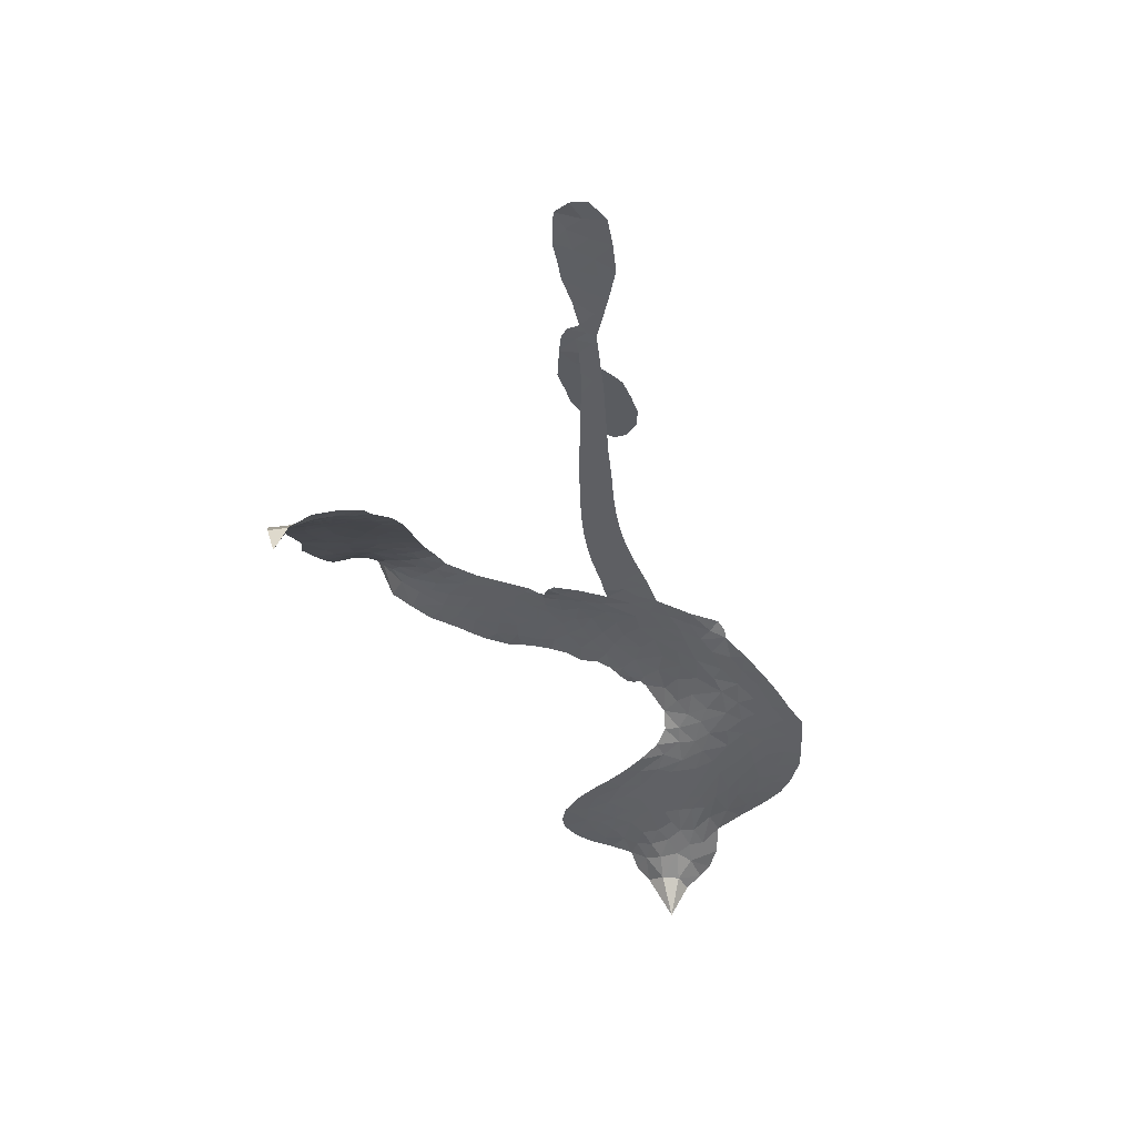
<metadata>
{"format":"obj","ext":"obj","renderer":"f3d","projection":"perspective","resolution":1024,"background":"white","views":[{"elev":-33.8,"azim":80.7,"up":"+Z"}]}
</metadata>
<code>
v -2.88 0.3969 0.2257
v -2.885 0.47 0.2142
v -2.87 0.5374 0.1893
v -2.921 0.5687 0.1564
v -2.947 0.6138 0.1258
v -2.953 0.6918 0
v -2.935 0.7475 0.102
v -2.905 0.7884 0.135
v -2.867 0.813 0.1547
v -2.799 0.824 0.1819
v -2.711 0.8128 0.2241
v -2.673 0.8816 0.2597
v -2.608 0.9493 0.2811
v -2.546 0.9947 0.2947
v -2.483 1.014 0.3046
v -2.387 1.023 0.3194
v -2.167 0.977 0.357
v -2.11 0.9223 0.3705
v -1.879 0.6621 0.4716
v -1.851 0.6495 0.486
v -1.829 0.6259 0.5
v -1.785 0.4182 0.5272
v -1.277 0.1835 0.6118
v -0.7712 0.05405 0.6795
v -0.7303 0.04221 0.6864
v -0.4905 0.05395 0.7179
v -0.3137 -0.0007042 0.7338
v -0.2575 -0.06242 0.7382
v -0.2732 -0.1105 0.741
v -0.3245 -0.1436 0.75
v -0.422 -0.1318 0.73
v -0.543 -0.0875 0.7164
v -0.6951 -0.01225 0.6913
v -0.7107 -0.04399 0.6867
v -0.741 -0.05558 0.6845
v -0.8011 -0.05162 0.6806
v -0.9065 -0.03962 0.6797
v -1.02 0.01836 0.6797
v -1.151 0.1264 0.6797
v -1.164 0.1712 0.6797
v -1.149 0.2049 0.6797
v -1.091 0.2255 0.6797
v -1.029 0.2148 0.6797
v -0.9083 0.1486 0.6797
v -0.7964 0.002554 0.6784
v -1.815 0.2664 0.5463
v -1.831 0.09654 0.5748
v -1.855 0.07857 0.5774
v -1.898 0.07551 0.5876
v -1.908 0.0519 0.6008
v -1.904 0.02759 0.6103
v -1.944 -0.137 0.669
v -1.94 -0.2388 0.7013
v -1.857 -0.3066 0.6935
v -1.578 -0.4045 0.5832
v -1.491 -0.4504 0.546
v -1.424 -0.511 0.5055
v -1.373 -0.5374 0.4795
v -1.274 -0.6891 0.3786
v -1.265 -0.7503 0.324
v -1.28 -0.7893 0.25
v -1.328 -0.8106 0.3476
v -1.398 -0.8128 0.4048
v -1.615 -0.7596 0.5381
v -1.783 -0.7066 0.6229
v -1.883 -0.7002 0.662
v -1.962 -0.6566 0.6969
v -2.117 -0.5914 0.7854
v -2.171 -0.5531 0.8353
v -2.223 -0.4932 1
v -2.277 -0.3804 0.7852
v -2.307 -0.2488 0.7241
v -2.304 -0.05949 0.6592
v -2.297 0.01537 0.64
v -2.212 0.1988 0.5732
v -2.222 0.2534 0.5548
v -2.191 0.298 0.5366
v -2.187 0.3441 0.5138
v -2.221 0.4063 0.488
v -2.214 0.4284 0.4836
v -2.19 0.4401 0.475
v -2.189 0.4596 0.4601
v -2.238 0.531 0.3966
v -2.289 0.5434 0.3579
v -2.344 0.5252 0.3262
v -2.555 0.3492 0.2586
v -2.613 0.3088 0.2511
v -2.696 0.2761 0.2439
v -2.764 0.2753 0.2394
v -2.807 0.2924 0.2368
v -2.852 0.3377 0.2319
v -1.399 0.1092 0.5994
v -0.755 0.03566 0.682
v -2.151 0.4488 0.4707
v -1.927 0.07768 0.5938
v -1.922 -0.05512 0.6381
v -2.187 0.4088 0.4874
v -1.865 0.6062 0.4858
v -1.818 0.1756 0.5622
v -1.107 0.05946 0.6359
v -0.7196 0.01386 0.688
v -0.9482 0.03587 0.6569
v -0.8709 0.0215 0.6682
v -2.204 0.3752 0.4976
v -1.905 0.1219 0.5788
v -0.5963 0.05161 0.7066
v -0.7474 -0.01547 0.6836
v -0.6501 0.02332 0.6984
v -1.322 -0.7499 0.3594
v -1.105 0.165 0.6797
v -2.155 0.517 0.4356
v -1.934 0.02049 0.6142
v -2.159 0.3766 0.5014
v -2.747 0.3592 0.2382
v -2.834 0.7401 0.1552
v -2.323 0.5982 0.3324
v -1.802 0.529 0.5019
v -1.866 0.1218 0.574
v -1.048 0.1256 0.6416
v -0.9219 0.09666 0.6585
v -1.966 0.1466 0.5787
v -1.945 0.6307 0.4567
v -2.12 0.3172 0.5268
v -2.215 0.6055 0.378
v -1.875 0.1984 0.5604
v -0.8227 0.03814 0.6737
v -2.003 0.055 0.6088
v -0.8953 0.06033 0.6633
v -0.973 0.07497 0.6528
v -2.144 0.2381 0.5563
v -1.441 -0.6265 0.4835
v -0.8479 0.06444 0.6798
v -0.3233 -0.06658 0.7367
v -0.6162 -0.04679 0.7065
v -1.082 0.07467 0.6797
v -2.834 0.6335 0.1614
v -1.029 0.04694 0.6462
v -1.418 -0.57 0.4878
v -0.8456 0.0001592 0.6796
v -1.51 -0.5635 0.5314
v -1.321 -0.6129 0.436
v -1.382 -0.6229 0.4558
v -2.459 0.8991 0.2996
v -2.06 -0.4791 0.7746
v -2.805 0.3964 0.2303
v -2.632 0.4122 0.2508
v -2.888 0.7063 0.111
v -2.026 0.4836 0.4757
v -2.017 -0.06781 0.6496
v -0.3993 0.02894 0.7265
v -0.5789 -0.002258 0.709
v -2.862 0.588 0.1686
v -2.754 0.5553 0.2103
v -2.796 0.5925 0.189
v -2.679 0.6402 0.2197
v -2.758 0.6442 0.1922
v -1.507 -0.7822 0.4788
v -1.348 -0.6833 0.4135
v -2.491 0.9546 0.2993
v -2.208 0.8772 0.3529
v -2.107 -0.5287 0.8021
v -2.607 0.367 0.2536
v -2.459 0.4351 0.2803
v -2.679 0.3506 0.2454
v -2.093 0.4838 0.4638
v -1.969 -0.0833 0.6517
v -2.025 -0.1725 0.6851
v -2.728 0.6035 0.2092
v -2.639 0.5556 0.2398
v -2.706 0.7248 0.2106
v -2.807 0.6863 0.1665
v -2.543 0.9073 0.2852
v -2.402 0.95 0.3145
v -2.172 0.9176 0.3597
v -2.039 -0.6246 0.7377
v -2.143 -0.4628 0.8371
v -2.089 0.4076 0.4939
v -2.068 0.6068 0.4282
v -2.712 0.6788 0.2071
v -2.61 0.6988 0.2406
v -2.277 1.003 0.3381
v -2.182 0.5635 0.4059
v -2.045 -0.5303 0.7629
v -1.948 -0.4716 0.7213
v -2.095 0.5484 0.4387
v -2.244 0.9417 0.3449
v -1.983 0.8029 0.4135
v -2.139 0.6028 0.4069
v -2.324 0.957 0.329
v -2.174 0.7255 0.3697
v -2.095 0.8003 0.3864
v -2.172 0.6594 0.3811
v -2.118 0.8667 0.3747
v -2.093 0.6917 0.4007
v -2.268 0.6868 0.3427
v -2.044 0.8657 0.3907
v -2.23 0.6517 0.3617
v -2.039 0.8025 0.4009
v -2.047 0.7349 0.408
v -1.989 0.7381 0.4239
v -2.003 0.6709 0.4322
v -1.927 0.7347 0.4395
v -1.996 0.5879 0.4521
v -1.947 0.6902 0.4445
v -2.273 0.5869 0.3566
v -1.966 0.08942 0.5947
v -2.009 0.1141 0.5908
v -2.029 0.2219 0.5591
v -2.097 0.06387 0.6117
v -0.369 -0.1042 0.7369
v -0.387 -0.03792 0.7299
v -0.458 -0.009876 0.722
v -2.711 0.4503 0.2361
v -2.695 0.4004 0.2418
v -1.901 0.4619 0.5029
v -2.811 0.5008 0.211
v -2.445 0.5487 0.2908
v -1.978 -0.1951 0.6893
v -2.045 -0.2937 0.7251
v -1.992 -0.2667 0.7096
v -2.03 -0.2338 0.705
v -2.12 -0.2081 0.7037
v -2.084 -0.2523 0.7171
v -1.991 -0.3792 0.7315
v -2.19 -0.2976 0.7473
v -2.006 -0.3251 0.7248
v -2.073 -0.3804 0.7615
v -1.94 -0.3241 0.71
v -2.141 -0.2629 0.7274
v -2.3 -0.1537 0.6901
v -2.126 -0.3328 0.7569
v -2.763 0.7688 0.1933
v -2.77 0.7231 0.1846
v -2.608 0.8908 0.2717
v -2.627 0.8259 0.2538
v -2.552 0.8465 0.2745
v -2.556 0.7687 0.2617
v -2.436 1.018 0.3118
v -2.45 0.9768 0.3078
v -2.173 -0.5048 0.8842
v -2.209 -0.4196 0.8518
v -2.577 0.6293 0.2505
v -2.332 1.015 0.3281
v -2.324 0.8414 0.3236
v -2.08 0.2631 0.5464
v -2.093 0.1856 0.5721
v -1.992 0.3503 0.5222
v -2.054 0.3312 0.5242
v -2.015 0.2877 0.5395
v -1.958 0.241 0.5533
v -2.18 -0.03152 0.6463
v -0.5175 0.009616 0.7155
v -0.5052 -0.04441 0.7185
v -0.4814 -0.1081 0.7232
v -0.4334 -0.07383 0.7269
v -2.749 0.4072 0.2347
v -2.777 0.4567 0.2253
v -2.722 0.5074 0.2266
v -1.839 0.4709 0.5093
v -1.932 0.5418 0.4783
v -2.815 0.5474 0.1974
v -2.381 0.5558 0.3121
v -2.395 0.6212 0.3038
v -2.404 0.4794 0.2987
v -2.542 0.4386 0.2655
v -2.46 0.4904 0.2851
v -2.524 0.509 0.2703
v -2.508 0.5891 0.2714
v -2.09 -0.4343 0.7878
v -2.029 -0.427 0.7543
v -2.14 -0.395 0.7952
v -2.194 -0.3593 0.7847
v -1.929 -0.4 0.7124
v -1.723 -0.3582 0.6428
v -1.894 -0.3542 0.7002
v -1.872 -0.422 0.6932
v -1.792 -0.3345 0.6703
v -1.886 -0.4906 0.6962
v -1.94 -0.5337 0.7136
v -1.773 -0.4723 0.6548
v -1.843 -0.3687 0.6848
v -1.988 -0.5121 0.7373
v -1.949 -0.5949 0.7058
v -1.829 -0.4651 0.6767
v -1.794 -0.4064 0.666
v -1.886 -0.628 0.6752
v -1.742 -0.4192 0.6458
v -1.821 -0.5527 0.6647
v -1.682 -0.5117 0.6146
v -1.882 -0.5517 0.6883
v -1.651 -0.3797 0.6131
v -1.721 -0.4762 0.6342
v -1.758 -0.5348 0.6426
v -1.672 -0.4434 0.6166
v -1.789 -0.6236 0.6397
v -1.608 -0.4892 0.5857
v -1.899 -0.2751 0.7027
v -2.652 0.7696 0.2353
v -2.62 0.6554 0.2374
v -2.639 0.6096 0.2343
v -2.559 0.6756 0.2548
v -2.549 0.7225 0.2592
v -2.502 0.6471 0.2708
v -2.436 0.7594 0.2913
v -2.492 0.6982 0.2734
v -2.423 0.6738 0.2928
v -2.344 0.6801 0.3173
v -2.31 0.6476 0.3315
v -2.31 0.7594 0.3253
v -2.383 0.724 0.3044
v -2.344 0.903 0.3226
v -2.393 0.8685 0.3098
v -2.274 0.8743 0.337
v -2.462 0.8322 0.291
v -2.383 0.806 0.3071
v -2.25 0.8009 0.3424
v -2.044 0.1596 0.5786
v -2.093 0.1248 0.5919
v -2.25 0.1036 0.6113
v -2.158 0.1527 0.5866
v -2.229 0.1499 0.5936
v -2.193 0.1088 0.6036
v -2.214 0.03589 0.628
v -1.989 0.1952 0.5663
v -1.924 0.192 0.5645
v -1.903 0.2746 0.5454
v -2.248 -0.02723 0.6483
v -2.198 -0.2149 0.7103
v -2.839 0.4401 0.2217
v -1.852 0.5385 0.4951
v -1.983 0.5242 0.472
v -2.036 0.5466 0.4535
v -1.965 0.4466 0.4968
v -1.905 0.5842 0.4769
v -2.507 0.3914 0.2675
v -2.451 0.5928 0.2876
v -2.574 0.5797 0.2543
v -2.595 0.5147 0.2533
v -2.662 0.4982 0.2406
v -1.843 -0.6545 0.6543
v -1.717 -0.585 0.6182
v -2.606 0.7417 0.2449
v -2.516 0.8068 0.2761
v -2.247 0.7425 0.3446
v -2.15 0.02509 0.6271
v -2.091 -0.03665 0.6437
v -2.273 0.05926 0.6271
v -1.86 0.2647 0.5475
v -1.826 0.3487 0.5353
v -1.943 0.318 0.5342
v -1.883 0.3699 0.5264
v -1.889 0.5156 0.4925
v -2.022 0.4123 0.4999
v -2.587 0.4639 0.2572
v -1.74 -0.6489 0.6153
v -1.697 -0.7325 0.5793
v -1.63 -0.6247 0.5739
v -1.739 -0.7197 0.6006
v -1.69 -0.6687 0.5895
v -1.639 -0.6913 0.5625
v -1.677 -0.6115 0.5968
v -1.629 -0.5575 0.5858
v -1.559 -0.6436 0.538
v -1.567 -0.5414 0.561
v -1.523 -0.5023 0.5482
v -1.476 -0.5183 0.525
v -1.534 -0.4267 0.5649
v -1.646 0.1847 0.5668
v -1.555 0.2773 0.5732
v -1.843 0.4069 0.5228
v -1.933 0.391 0.5162
v -1.59 -0.7009 0.5385
v -1.513 -0.6972 0.5021
v -1.56 -0.7699 0.5102
v -1.418 -0.699 0.4493
v -1.563 -0.4727 0.569
v -1.741 0.2334 0.5522
v -1.463 -0.6841 0.4787
v -1.453 -0.7958 0.4437
v -1.46 -0.7408 0.4618
v -1.408 -0.7559 0.4252
v -1.667 0.3451 0.5547
v -1.784 0.3617 0.5374
v -1.724 0.3815 0.5441
v -1.032 0.1367 0.6797
v -1.024 0.0781 0.6797
v -0.9397 0.06048 0.6797
v -0.9675 0.183 0.6797
v -0.972 0.118 0.6797
v -2.899 0.6524 0.1157
v -1.986 -0.007562 0.6274
v -2.04 -0.000155 0.6288
v -2.123 0.7527 0.3826
v -2.16 0.8181 0.3671
v -2.049 0.6574 0.4213
v -2.29 -0.3142 0.7518
v -2.248 -0.2713 0.7348
v -1.624 -0.4311 0.5978
v -2.222 -0.1079 0.6725
v -2.162 -0.1506 0.685
v -2.084 -0.1314 0.6748
v -2.16 -0.08883 0.6639
v -2.037 -0.1208 0.6685
v -2.109 -0.08784 0.6614
v -1.581 -0.5993 0.5572
v -1.498 -0.6276 0.5116
v -1.466 -0.579 0.5075
v -1.719 0.3052 0.5506
v -1.781 0.2498 0.5468
v -1.681 0.2464 0.5592
v -1.613 0.3093 0.564
v -1.531 0.1423 0.5828
v -1.617 0.242 0.5674
v -1.592 0.1624 0.5747
v -1.426 0.2241 0.5922
v -1.541 0.2076 0.5786
v -1.469 0.1759 0.5888
v -1.494 0.2489 0.5826
v -1.467 0.1243 0.591
v -0.9639 -0.009107 0.6797
v -0.8958 0.02469 0.6797
v -0.8763 0.1067 0.6797
v -2.192 0.7811 0.3594
v -2.302 -0.1067 0.6737
v -2.235 -0.1662 0.6931
v -2.303 -0.2012 0.7075
v -2.254 -0.2231 0.7149
v -1.763 0.3088 0.545
v -1.167 0.1537 0.6259
v -1.118 0.1079 0.6334
v -1.258 0.08193 0.6169
v -1.184 0.07025 0.6262
v -1.214 0.1193 0.6213
v -1.295 0.1333 0.6111
v -1.354 0.2025 0.6019
v -1.396 0.1623 0.5981
v -1.993 -0.5651 0.7309
v -2.062 -0.5798 0.7601
f 112 206 391
f 186 160 174
f 75 130 76
f 203 122 201
f 105 121 206
f 45 107 93
f 51 50 112
f 123 78 77
f 89 88 114
f 125 118 99
f 1 91 145
f 162 164 87
f 25 108 106
f 43 42 110
f 80 79 97
f 126 93 24
f 58 138 142
f 179 299 180
f 128 129 102
f 105 125 325
f 52 166 167
f 143 159 172
f 240 176 70
f 142 138 131
f 176 240 161
f 223 231 219
f 59 158 109
f 95 112 50
f 117 21 98
f 113 94 97
f 97 104 113
f 104 78 113
f 349 383 22
f 166 112 391
f 105 95 49
f 74 73 327
f 51 112 96
f 82 94 111
f 107 34 101
f 52 218 53
f 323 345 322
f 203 260 122
f 90 89 114
f 167 221 218
f 145 256 257
f 91 90 114
f 298 232 170
f 98 19 334
f 282 183 437
f 77 76 130
f 4 3 152
f 152 5 4
f 56 365 366
f 45 126 103
f 115 9 8
f 8 7 147
f 45 139 36
f 106 151 252
f 147 7 6
f 381 158 375
f 114 145 91
f 246 208 245
f 136 154 156
f 10 9 115
f 19 122 334
f 205 83 124
f 17 174 18
f 84 205 116
f 165 111 94
f 182 83 111
f 162 146 164
f 239 15 159
f 206 207 127
f 129 137 102
f 236 234 235
f 350 250 326
f 172 159 14
f 180 302 342
f 126 45 93
f 322 318 320
f 239 238 15
f 211 150 212
f 5 152 390
f 136 152 154
f 25 93 101
f 31 30 210
f 107 45 36
f 124 192 197
f 161 183 144
f 119 430 137
f 120 119 129
f 296 364 376
f 359 361 355
f 287 274 285
f 363 373 406
f 276 285 281
f 50 49 95
f 53 218 220
f 275 54 297
f 49 48 118
f 126 128 103
f 274 287 294
f 58 57 138
f 78 123 113
f 407 406 131
f 118 105 49
f 375 158 142
f 68 161 69
f 61 109 62
f 421 139 132
f 109 60 59
f 166 52 96
f 423 394 160
f 60 109 61
f 348 349 351
f 85 84 116
f 141 58 142
f 162 87 86
f 43 110 385
f 134 32 151
f 386 385 135
f 110 42 41
f 110 135 385
f 102 103 128
f 57 366 407
f 40 110 41
f 40 39 110
f 421 387 420
f 119 137 129
f 141 158 59
f 37 36 139
f 105 206 95
f 47 118 48
f 94 81 97
f 95 206 112
f 430 433 432
f 432 100 430
f 413 416 369
f 82 81 94
f 177 165 94
f 98 20 19
f 98 21 20
f 97 79 104
f 63 62 109
f 108 151 106
f 117 330 259
f 210 133 211
f 93 107 101
f 83 82 111
f 259 22 117
f 348 99 46
f 47 99 118
f 24 93 25
f 132 139 45
f 35 34 107
f 126 24 128
f 101 34 33
f 118 125 105
f 130 123 77
f 115 8 147
f 128 24 120
f 108 101 33
f 27 133 28
f 108 33 134
f 255 253 254
f 185 111 165
f 28 133 29
f 133 30 29
f 129 128 120
f 110 39 135
f 159 15 14
f 145 114 256
f 193 160 394
f 101 108 25
f 389 388 385
f 36 35 107
f 168 154 153
f 81 80 97
f 372 373 363
f 151 108 134
f 214 114 164
f 145 257 329
f 163 265 335
f 179 233 171
f 390 6 5
f 147 390 171
f 113 123 177
f 177 123 248
f 209 346 392
f 397 396 225
f 261 154 152
f 27 150 211
f 253 252 151
f 152 136 390
f 3 2 216
f 168 169 300
f 261 152 3
f 168 156 154
f 261 153 154
f 234 236 172
f 179 156 155
f 147 171 115
f 64 374 372
f 375 380 381
f 141 142 158
f 142 131 375
f 172 14 13
f 143 173 239
f 308 205 197
f 196 198 187
f 283 175 67
f 161 144 176
f 264 266 163
f 214 146 213
f 85 262 264
f 262 85 116
f 114 88 164
f 87 164 88
f 177 94 113
f 332 148 331
f 112 166 96
f 166 149 403
f 346 209 345
f 223 219 221
f 169 168 153
f 155 156 168
f 265 162 86
f 162 265 146
f 179 180 170
f 11 10 232
f 136 156 171
f 171 156 179
f 12 234 13
f 172 13 234
f 173 311 189
f 189 311 313
f 16 173 189
f 200 198 199
f 288 280 284
f 183 282 144
f 270 184 224
f 70 176 241
f 245 248 123
f 148 165 177
f 188 194 192
f 188 182 185
f 179 155 299
f 179 170 233
f 299 300 242
f 301 302 180
f 188 192 124
f 17 181 186
f 83 182 124
f 438 161 68
f 437 283 279
f 288 290 286
f 220 226 228
f 332 165 148
f 188 185 178
f 17 186 174
f 189 186 181
f 174 193 18
f 185 182 111
f 202 187 200
f 182 188 124
f 16 189 243
f 311 173 312
f 189 313 186
f 194 190 192
f 18 193 196
f 194 188 178
f 190 195 197
f 160 193 174
f 198 196 193
f 122 204 201
f 393 194 199
f 160 313 316
f 304 314 343
f 190 197 192
f 198 193 191
f 197 195 308
f 199 191 393
f 198 191 199
f 395 194 178
f 198 200 187
f 201 200 199
f 204 19 202
f 395 199 194
f 201 395 203
f 332 178 185
f 204 202 200
f 260 331 333
f 201 204 200
f 19 204 122
f 83 205 84
f 197 205 124
f 207 206 121
f 206 127 391
f 324 317 207
f 130 320 246
f 250 350 249
f 123 130 245
f 127 207 209
f 207 121 324
f 30 133 210
f 133 27 211
f 150 26 212
f 210 211 255
f 252 212 26
f 253 255 212
f 146 354 339
f 258 153 216
f 146 214 164
f 256 214 213
f 353 247 333
f 348 46 349
f 2 1 329
f 216 257 258
f 307 263 308
f 354 267 338
f 52 167 218
f 221 220 218
f 221 167 223
f 269 270 227
f 219 226 220
f 53 220 228
f 167 222 223
f 219 220 221
f 402 400 404
f 328 225 229
f 222 229 223
f 269 227 271
f 226 227 224
f 224 273 228
f 397 72 396
f 71 70 241
f 227 226 219
f 226 224 228
f 223 229 231
f 144 269 176
f 273 224 184
f 297 53 228
f 399 251 327
f 231 229 225
f 400 402 399
f 426 427 425
f 71 241 272
f 219 231 227
f 10 115 232
f 233 115 171
f 170 232 233
f 115 233 232
f 11 235 12
f 234 12 235
f 11 232 298
f 236 143 172
f 235 11 298
f 235 237 343
f 299 301 180
f 237 302 304
f 143 239 159
f 173 16 238
f 173 238 239
f 70 69 240
f 161 240 69
f 176 269 271
f 271 231 272
f 338 268 337
f 262 263 217
f 314 312 143
f 189 181 243
f 316 313 244
f 246 245 130
f 249 248 245
f 319 322 321
f 318 207 317
f 250 249 208
f 215 260 333
f 249 245 208
f 248 247 353
f 250 208 324
f 247 248 249
f 325 250 324
f 325 326 250
f 230 399 424
f 400 222 401
f 106 252 26
f 253 151 32
f 255 254 31
f 212 252 253
f 210 255 31
f 253 32 254
f 212 255 211
f 214 256 114
f 257 256 213
f 257 213 258
f 216 2 329
f 339 258 213
f 169 153 258
f 330 117 98
f 326 351 350
f 331 260 203
f 259 330 352
f 3 216 261
f 153 261 216
f 263 262 116
f 266 264 262
f 310 304 305
f 301 242 303
f 265 266 267
f 266 262 217
f 267 266 217
f 265 163 266
f 268 267 217
f 268 338 267
f 263 336 217
f 268 303 337
f 270 269 144
f 227 231 271
f 270 144 282
f 227 270 224
f 272 231 225
f 176 271 241
f 272 225 396
f 241 271 272
f 184 278 276
f 228 273 275
f 276 284 285
f 285 274 277
f 273 276 275
f 284 276 278
f 184 276 273
f 54 275 281
f 175 283 437
f 276 281 275
f 279 184 282
f 278 184 279
f 437 279 282
f 290 288 284
f 376 398 296
f 277 54 281
f 282 184 270
f 438 183 161
f 66 286 67
f 67 286 283
f 279 290 278
f 284 280 285
f 285 280 287
f 277 281 285
f 340 65 295
f 278 290 284
f 292 287 280
f 294 287 292
f 340 286 66
f 341 293 295
f 292 280 293
f 358 359 355
f 279 283 290
f 286 290 283
f 293 280 288
f 291 294 398
f 294 292 289
f 295 293 288
f 289 292 293
f 294 289 296
f 294 291 274
f 340 288 286
f 293 341 289
f 361 362 341
f 365 376 364
f 342 170 180
f 275 297 228
f 237 235 298
f 300 299 155
f 301 299 242
f 168 300 155
f 337 300 169
f 242 337 303
f 342 302 237
f 305 301 303
f 311 312 244
f 336 303 268
f 307 310 306
f 301 305 302
f 305 303 306
f 303 336 306
f 304 302 305
f 307 306 263
f 305 306 310
f 308 263 116
f 307 195 309
f 308 116 205
f 195 307 308
f 309 344 316
f 309 244 315
f 307 309 310
f 315 310 309
f 312 173 143
f 313 311 244
f 314 143 236
f 315 312 314
f 244 309 316
f 186 313 160
f 343 314 236
f 315 314 304
f 315 304 310
f 244 312 315
f 344 309 195
f 393 394 423
f 208 246 317
f 318 317 246
f 75 320 130
f 207 318 209
f 323 251 345
f 320 318 246
f 320 321 322
f 322 319 323
f 320 75 321
f 318 322 209
f 347 74 323
f 327 323 74
f 317 324 208
f 325 324 121
f 105 325 121
f 326 325 125
f 348 326 125
f 350 247 249
f 230 425 399
f 323 327 251
f 427 397 328
f 73 399 327
f 145 329 1
f 216 329 257
f 334 330 98
f 215 352 260
f 332 331 203
f 331 148 333
f 178 332 203
f 332 185 165
f 353 333 148
f 371 247 350
f 122 260 334
f 334 260 352
f 336 263 306
f 265 86 335
f 268 217 336
f 300 337 242
f 337 169 338
f 169 258 339
f 265 354 146
f 146 339 213
f 169 339 338
f 65 340 66
f 288 340 295
f 65 355 295
f 341 295 355
f 237 298 342
f 170 342 298
f 235 343 236
f 304 343 237
f 195 190 344
f 423 344 190
f 346 345 251
f 322 345 209
f 399 425 400
f 391 392 149
f 99 348 125
f 323 319 347
f 413 410 368
f 259 370 22
f 215 351 370
f 326 348 351
f 371 333 247
f 370 351 349
f 371 215 333
f 259 352 215
f 334 352 330
f 148 177 353
f 248 353 177
f 267 354 265
f 339 354 338
f 360 363 357
f 289 341 362
f 357 359 360
f 358 356 359
f 364 140 365
f 360 359 356
f 355 65 358
f 361 359 357
f 356 64 360
f 364 405 140
f 361 357 362
f 355 361 341
f 357 363 405
f 289 362 296
f 360 64 372
f 374 157 373
f 296 362 364
f 362 357 405
f 366 365 140
f 398 376 55
f 366 140 407
f 56 366 57
f 417 415 418
f 365 56 367
f 428 384 383
f 22 370 349
f 215 370 259
f 350 351 371
f 215 371 351
f 373 157 380
f 363 360 372
f 378 375 131
f 373 378 406
f 372 374 373
f 381 380 379
f 365 367 376
f 55 376 367
f 377 410 408
f 46 383 349
f 406 378 131
f 373 380 378
f 63 381 379
f 380 375 378
f 157 379 380
f 63 109 381
f 158 381 109
f 408 382 384
f 22 383 384
f 386 135 38
f 377 408 428
f 428 46 409
f 385 386 389
f 387 386 38
f 389 44 388
f 421 420 37
f 422 44 387
f 386 387 389
f 43 385 388
f 44 389 387
f 171 390 136
f 6 390 147
f 392 391 127
f 166 391 149
f 209 392 127
f 149 392 346
f 394 393 191
f 190 194 393
f 193 394 191
f 423 160 316
f 203 395 178
f 199 395 201
f 272 396 71
f 222 328 229
f 328 397 225
f 291 398 55
f 294 296 398
f 400 328 222
f 401 222 167
f 399 402 251
f 167 403 401
f 404 149 346
f 404 400 401
f 346 251 402
f 166 403 167
f 404 403 149
f 404 401 403
f 346 402 404
f 140 405 363
f 362 405 364
f 407 131 138
f 363 406 140
f 407 138 57
f 140 406 407
f 410 377 368
f 413 411 410
f 428 408 384
f 382 408 410
f 413 414 416
f 382 410 411
f 369 411 413
f 416 414 412
f 436 434 435
f 413 368 414
f 417 416 412
f 92 436 419
f 418 369 416
f 417 419 436
f 139 421 37
f 417 418 416
f 417 412 419
f 387 38 420
f 422 421 132
f 344 423 316
f 421 422 387
f 393 423 190
f 72 397 427
f 399 73 424
f 400 425 328
f 425 427 328
f 425 230 426
f 72 427 426
f 46 428 383
f 377 428 409
f 119 429 430
f 137 430 100
f 432 433 431
f 429 23 433
f 434 431 433
f 433 430 429
f 434 433 23
f 415 417 436
f 92 431 434
f 434 436 92
f 434 23 435
f 415 436 435
f 437 183 438
f 68 175 438
f 437 438 175

</code>
